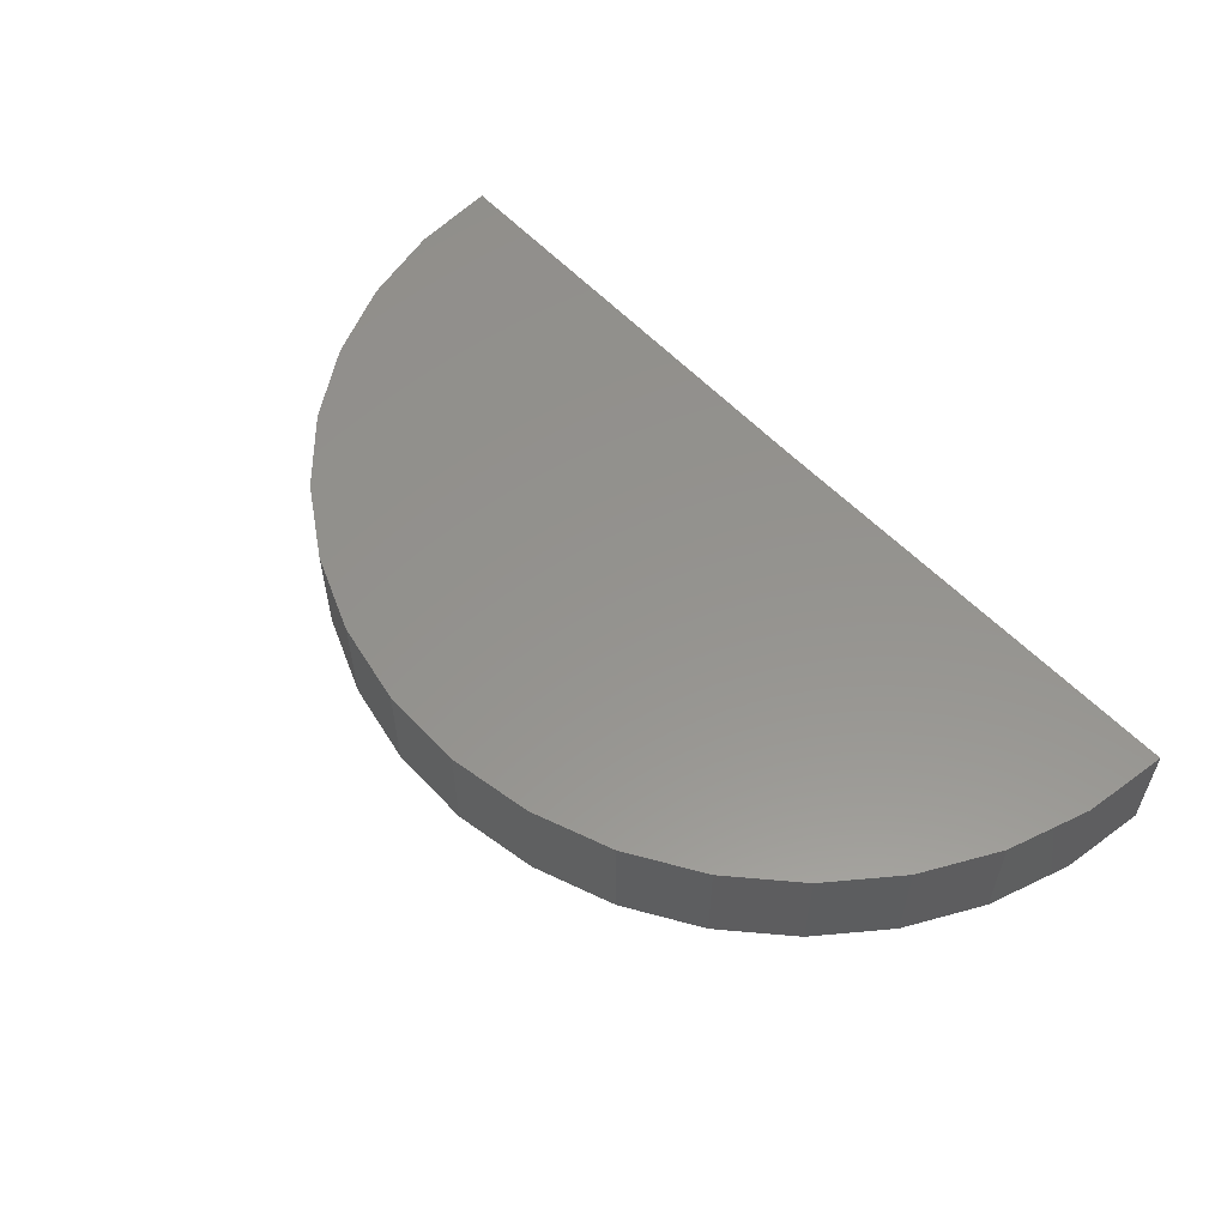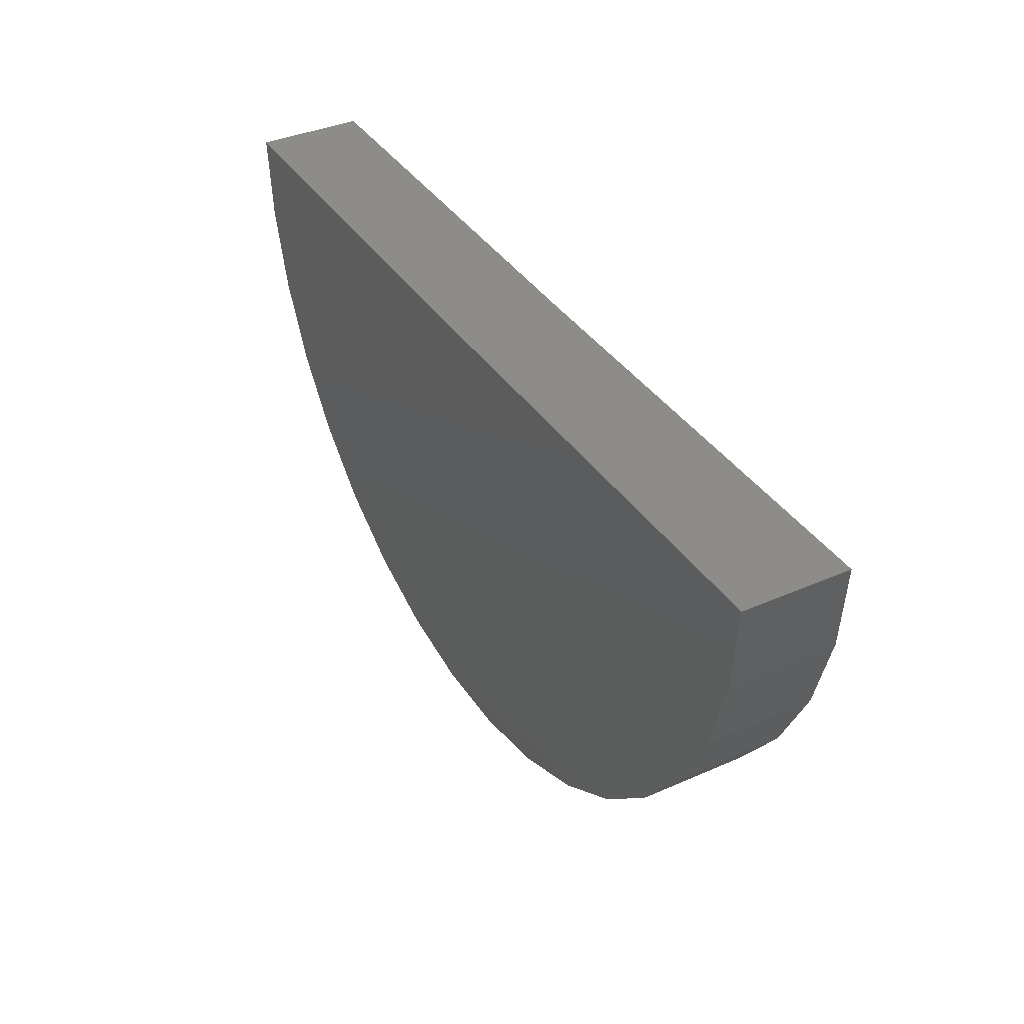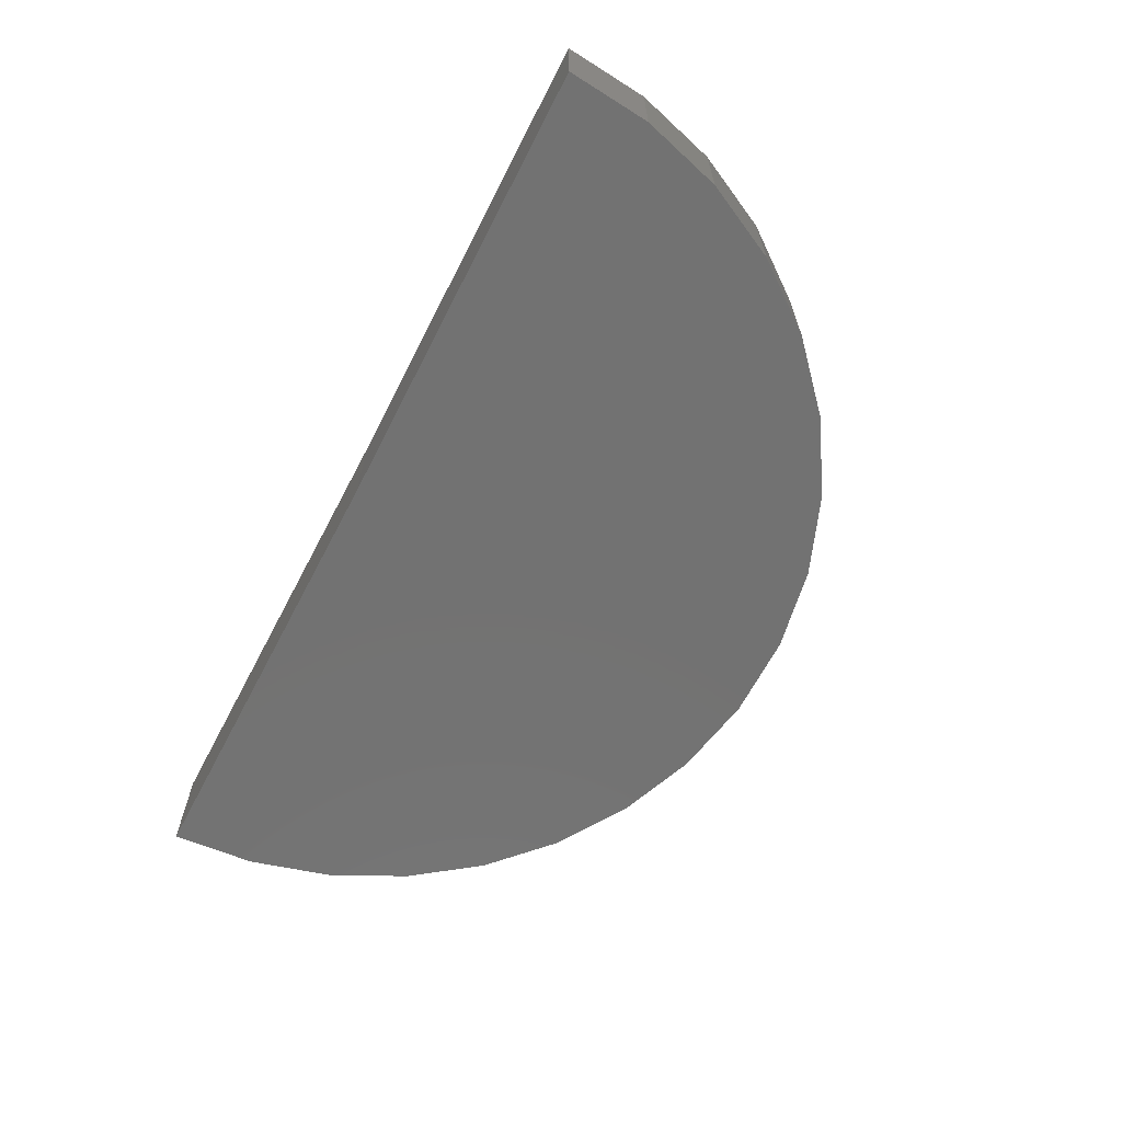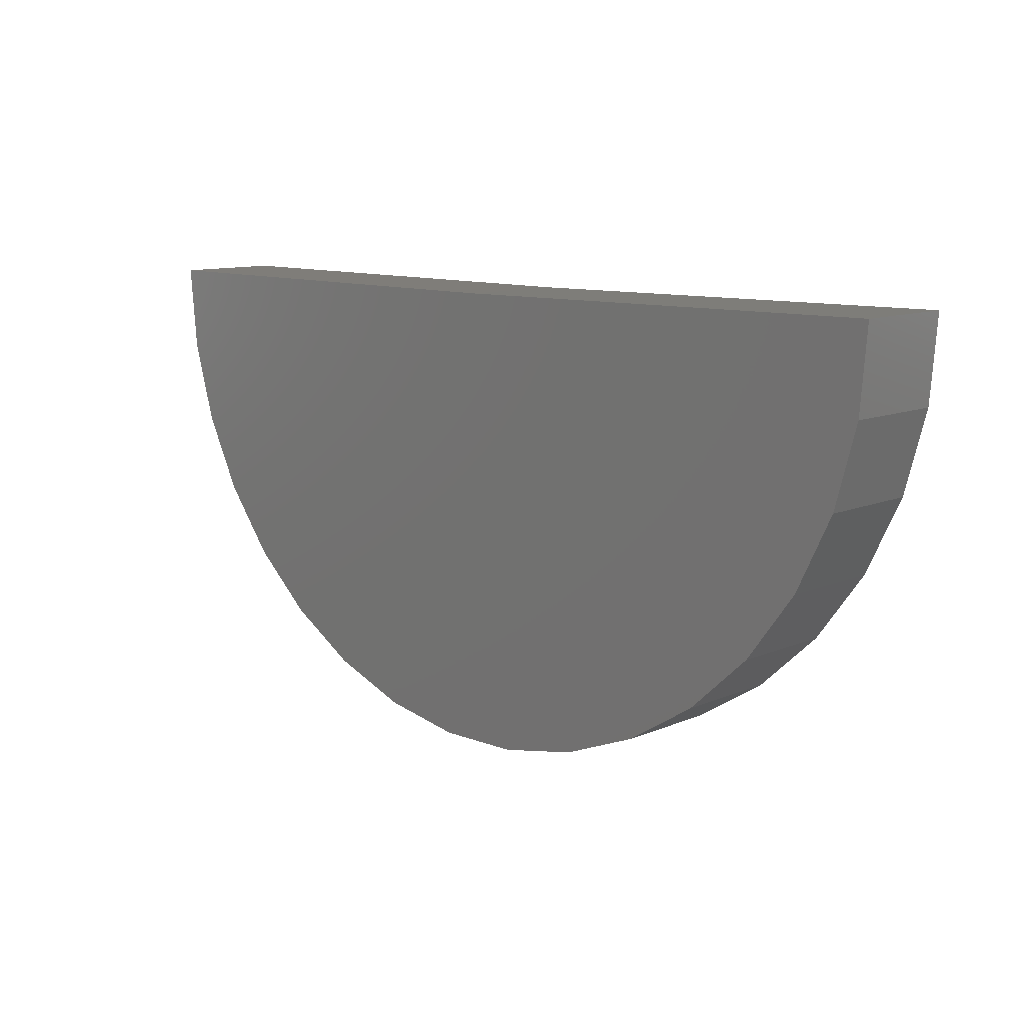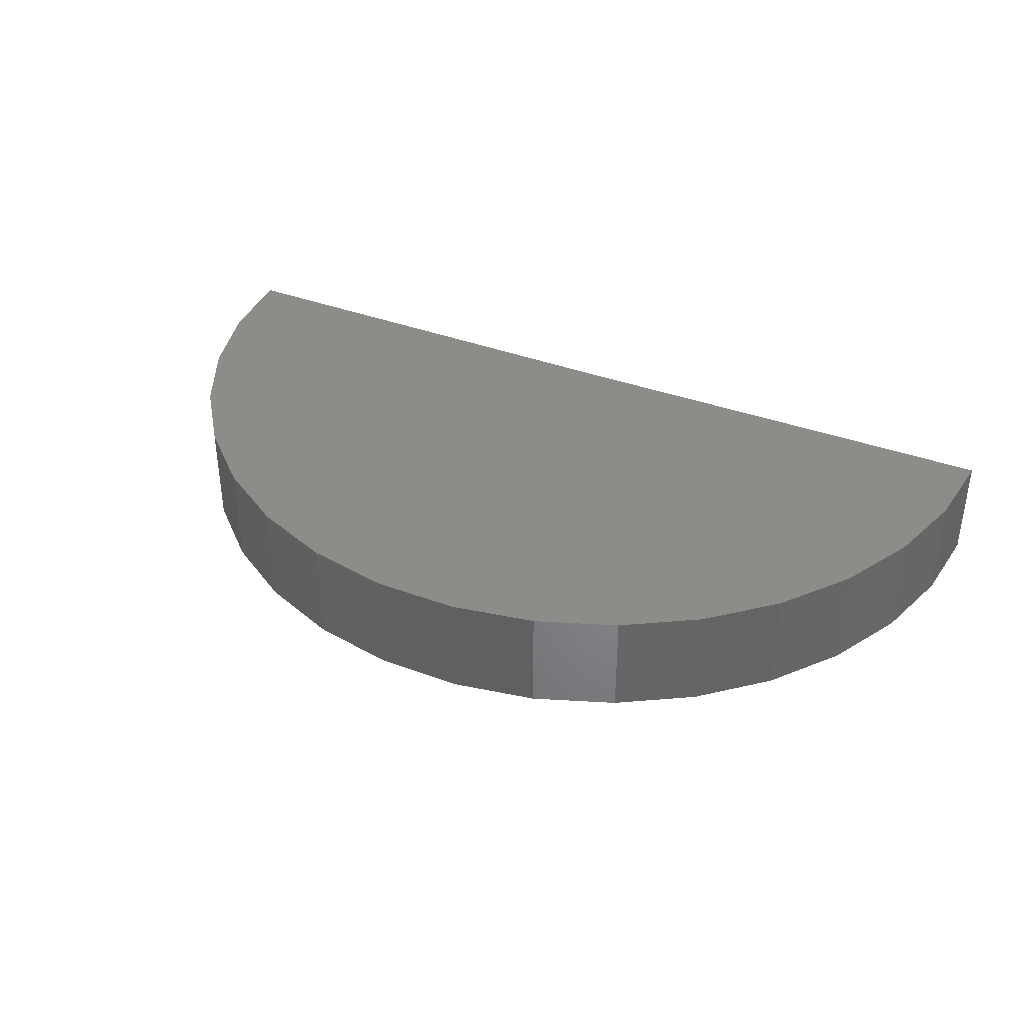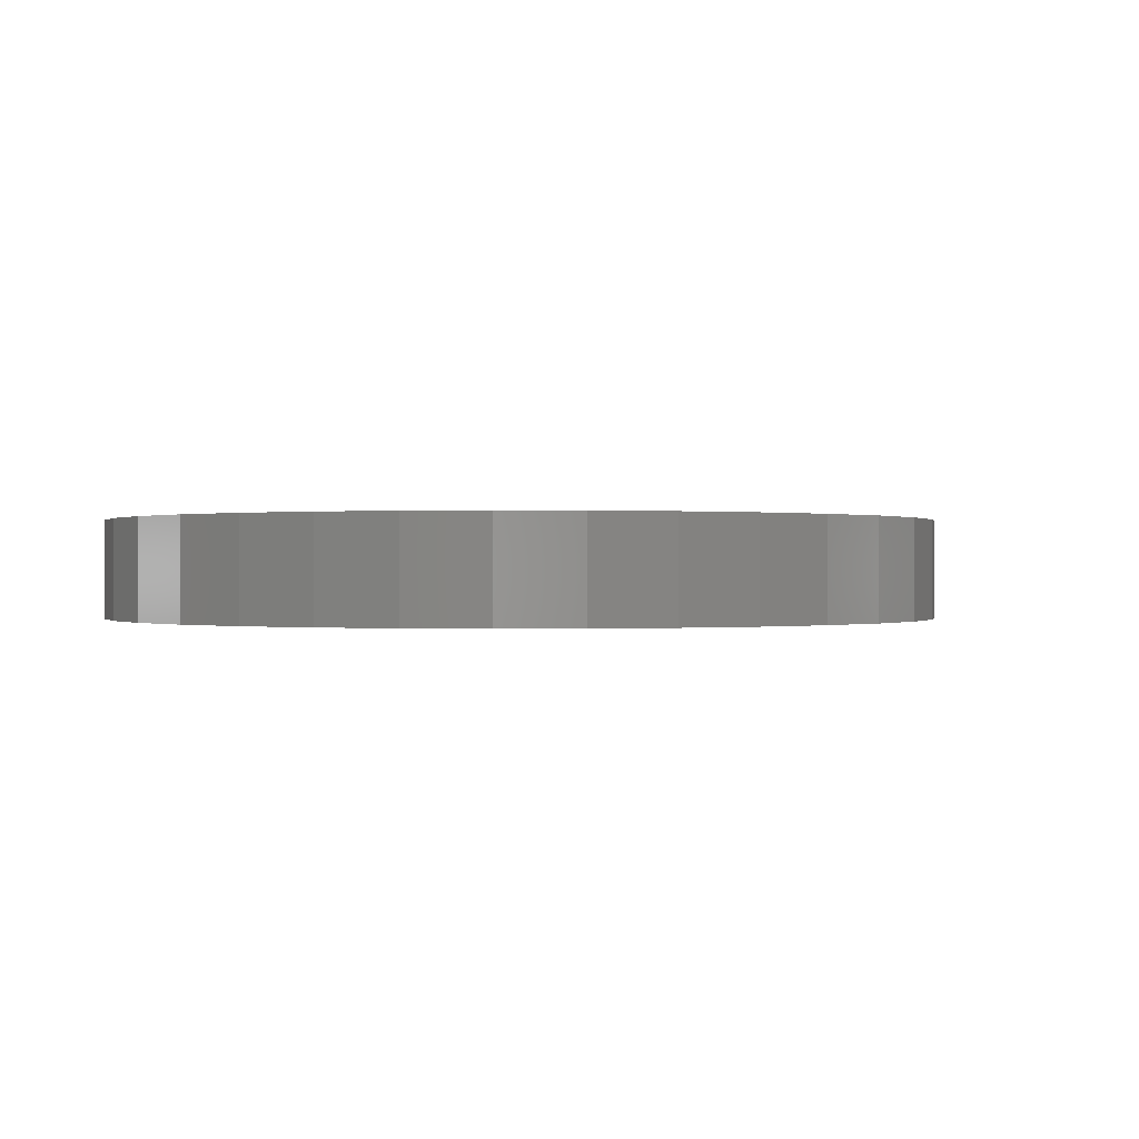
<metadata>
{"format":"stl","ext":"stl","renderer":"f3d","projection":"perspective","resolution":1024,"background":"white","views":[{"elev":56.5,"azim":48.1,"up":"+Z"},{"elev":37.7,"azim":60.7,"up":"+Y"},{"elev":-64.3,"azim":-117.0,"up":"+Z"},{"elev":11.1,"azim":44.1,"up":"+Y"},{"elev":37.4,"azim":26.0,"up":"+Z"},{"elev":0.0,"azim":-13.7,"up":"+Z"}]}
</metadata>
<code>
# stl→obj: 38 verts, 72 faces
v 2.25 0.01848 -0.1719
v 0.75 1.665e-16 -0.1719
v 2.25 0.01848 0.1755
v 0.75 1.858e-16 0.1755
v -0.75 0 -0.1719
v -0.75 1.928e-17 0.1755
v 2.228 -0.2585 -0.1719
v 2.228 -0.2585 0.1755
v 2.155 -0.5266 -0.1719
v 2.155 -0.5266 0.1755
v 2.033 -0.7767 -0.1719
v 2.033 -0.7767 0.1755
v 1.868 -1 -0.1719
v 1.868 -1 0.1755
v 1.664 -1.189 -0.1719
v 1.664 -1.189 0.1755
v 1.429 -1.337 -0.1719
v 1.429 -1.337 0.1755
v 1.171 -1.44 -0.1719
v 1.171 -1.44 0.1755
v 0.8981 -1.493 -0.1719
v 0.8981 -1.493 0.1755
v 0.6203 -1.494 -0.1719
v 0.6203 -1.494 0.1755
v 0.3468 -1.445 -0.1719
v 0.3468 -1.445 0.1755
v 0.08724 -1.346 -0.1719
v 0.08724 -1.346 0.1755
v -0.1496 -1.2 -0.1719
v -0.1496 -1.2 0.1755
v -0.3556 -1.014 -0.1719
v -0.3556 -1.014 0.1755
v -0.5236 -0.7924 -0.1719
v -0.5236 -0.7924 0.1755
v -0.6479 -0.5439 -0.1719
v -0.6479 -0.5439 0.1755
v -0.7243 -0.2767 -0.1719
v -0.7243 -0.2767 0.1755
f 1 2 3
f 3 2 4
f 5 6 2
f 2 6 4
f 1 3 7
f 7 3 8
f 7 8 9
f 9 8 10
f 9 10 11
f 11 10 12
f 11 12 13
f 13 12 14
f 13 14 15
f 15 14 16
f 15 16 17
f 17 16 18
f 17 18 19
f 19 18 20
f 19 20 21
f 21 20 22
f 21 22 23
f 23 22 24
f 23 24 25
f 25 24 26
f 25 26 27
f 27 26 28
f 27 28 29
f 29 28 30
f 29 30 31
f 31 30 32
f 31 32 33
f 33 32 34
f 33 34 35
f 35 34 36
f 35 36 37
f 37 36 38
f 37 38 5
f 5 38 6
f 4 8 3
f 4 6 8
f 8 6 38
f 8 38 10
f 10 38 36
f 10 36 12
f 12 36 34
f 12 34 14
f 14 34 32
f 14 32 16
f 16 32 30
f 16 30 18
f 18 30 28
f 18 28 20
f 20 28 26
f 20 26 22
f 22 26 24
f 7 2 1
f 13 33 11
f 11 33 35
f 11 35 9
f 9 35 37
f 9 37 7
f 7 37 5
f 7 5 2
f 33 13 31
f 31 13 15
f 31 15 29
f 29 15 17
f 29 17 27
f 27 17 19
f 27 19 25
f 25 19 21
f 25 21 23

</code>
